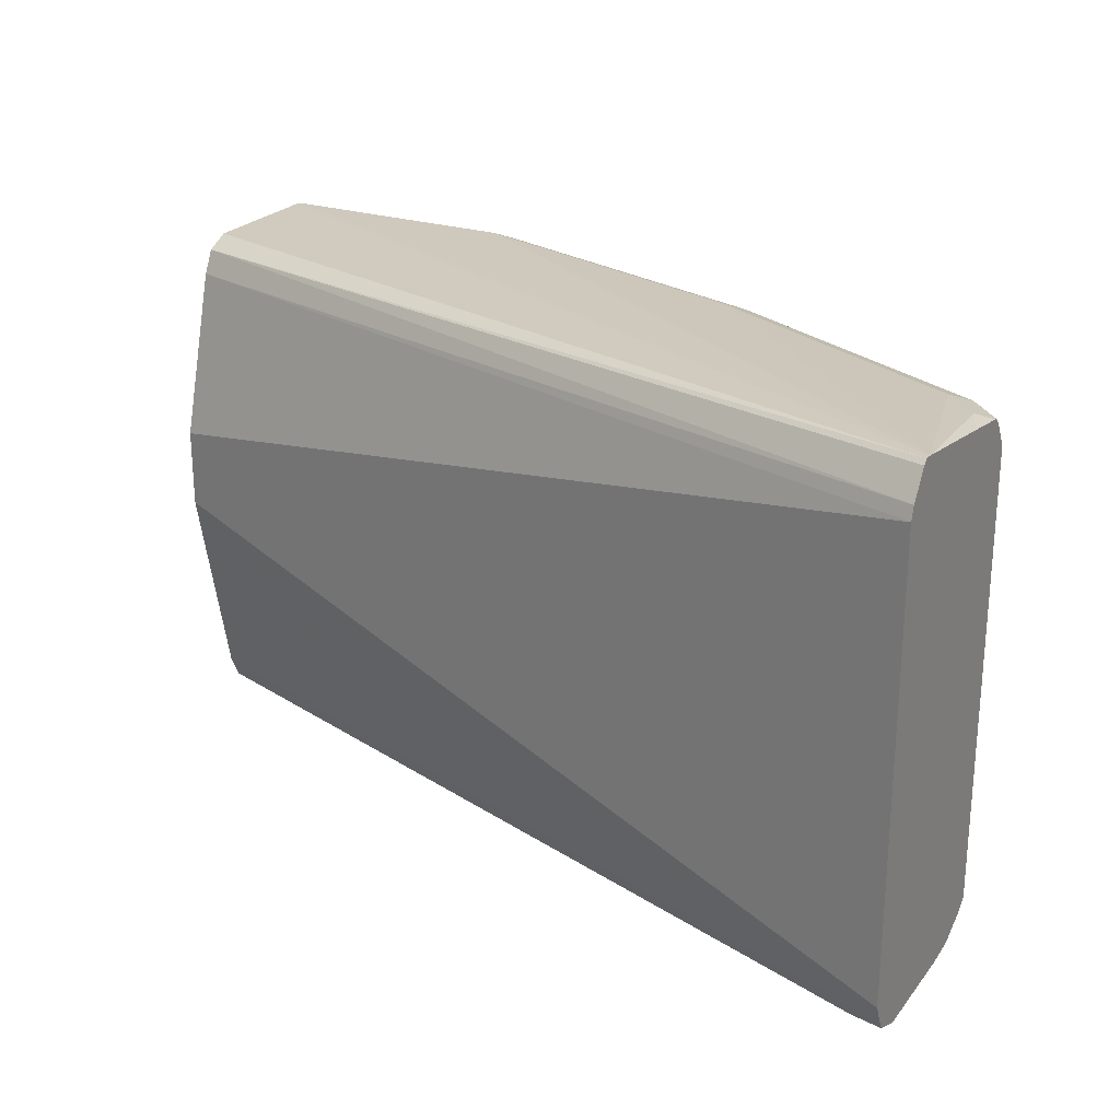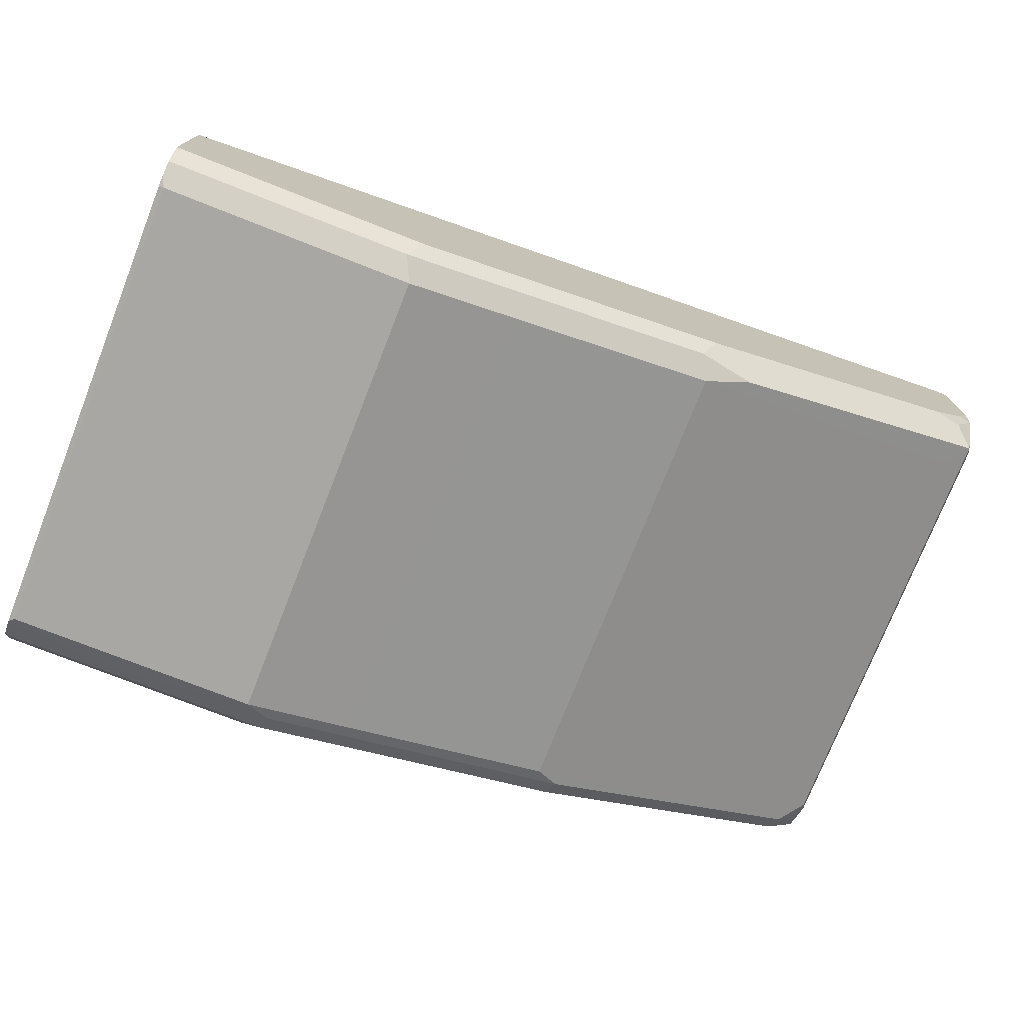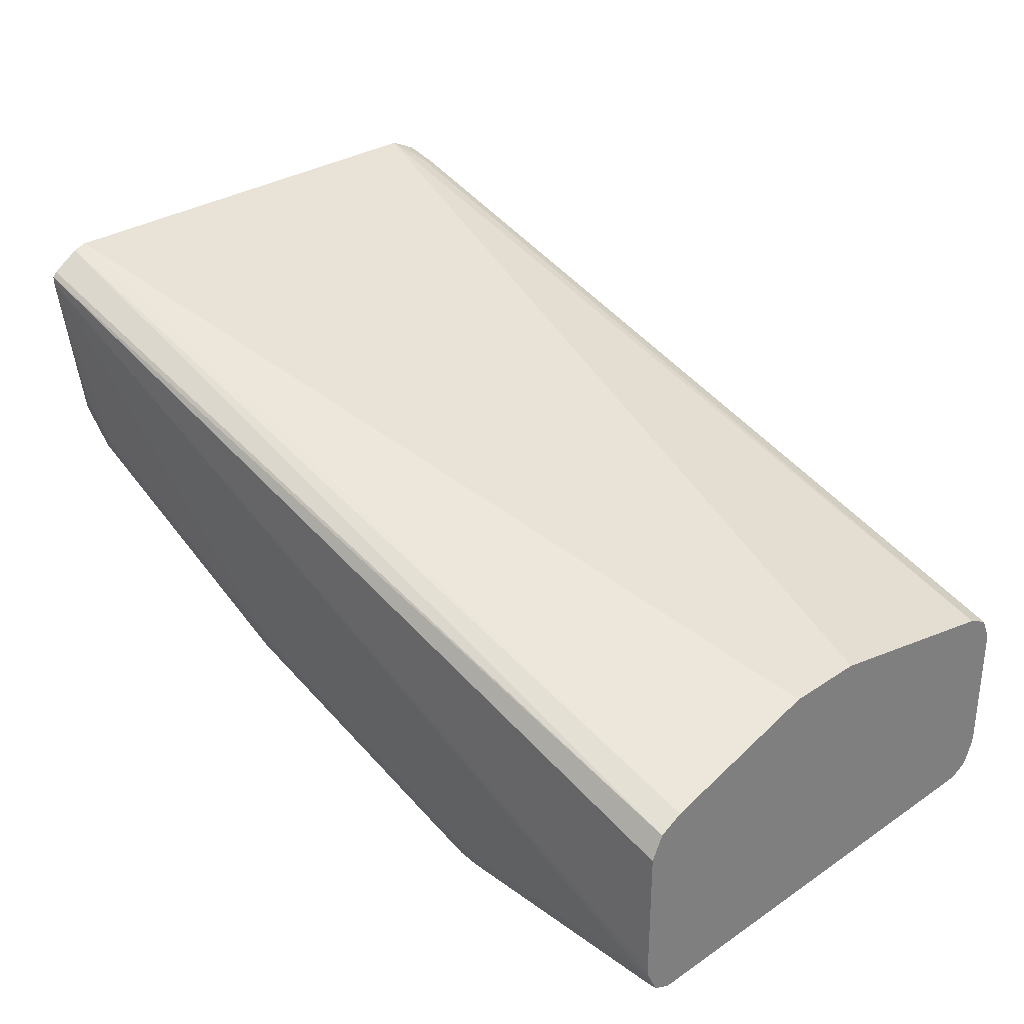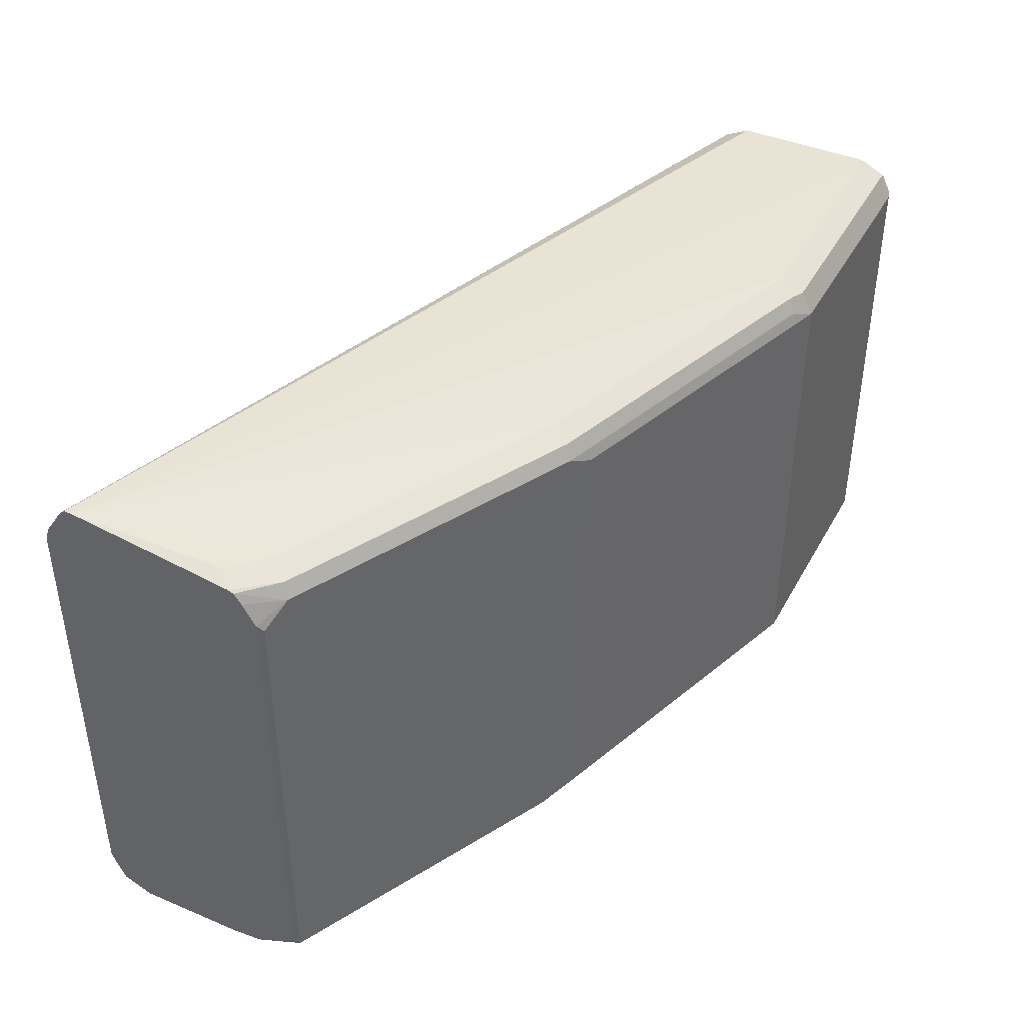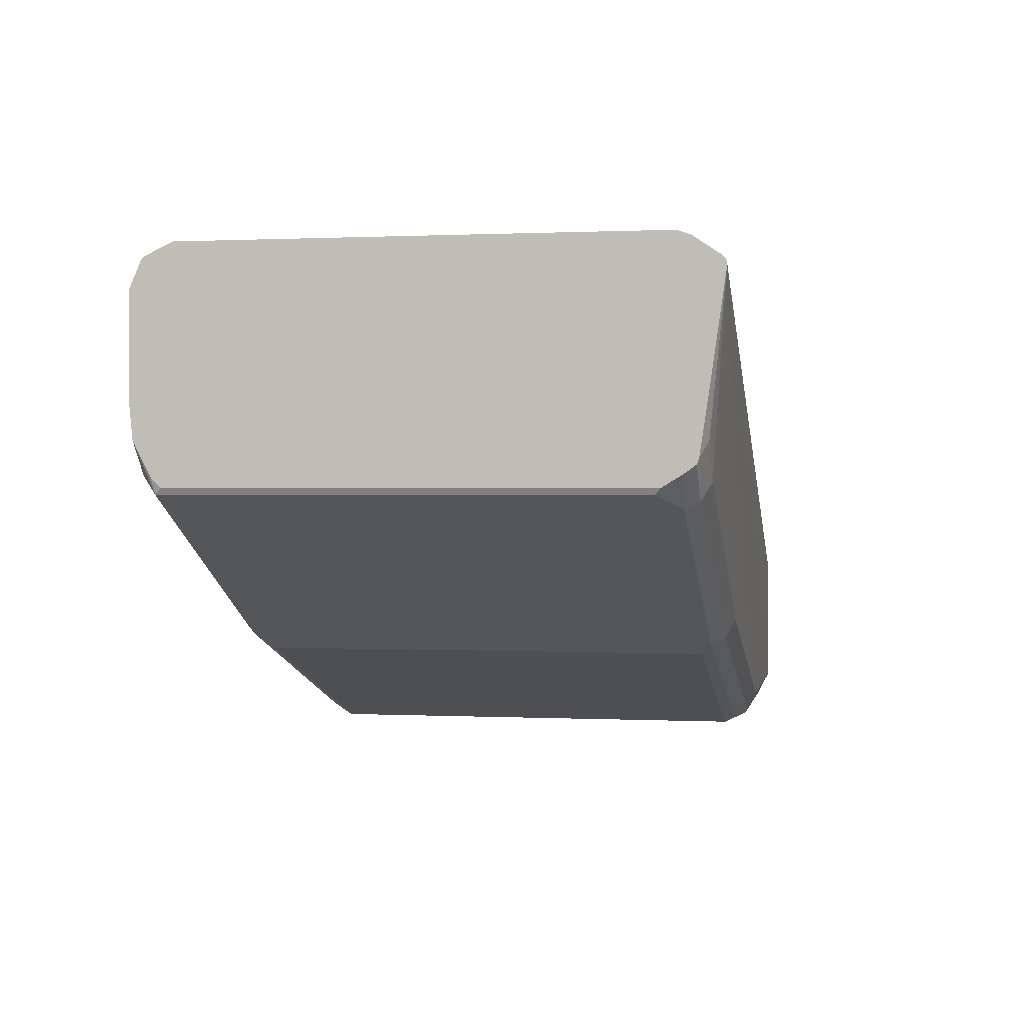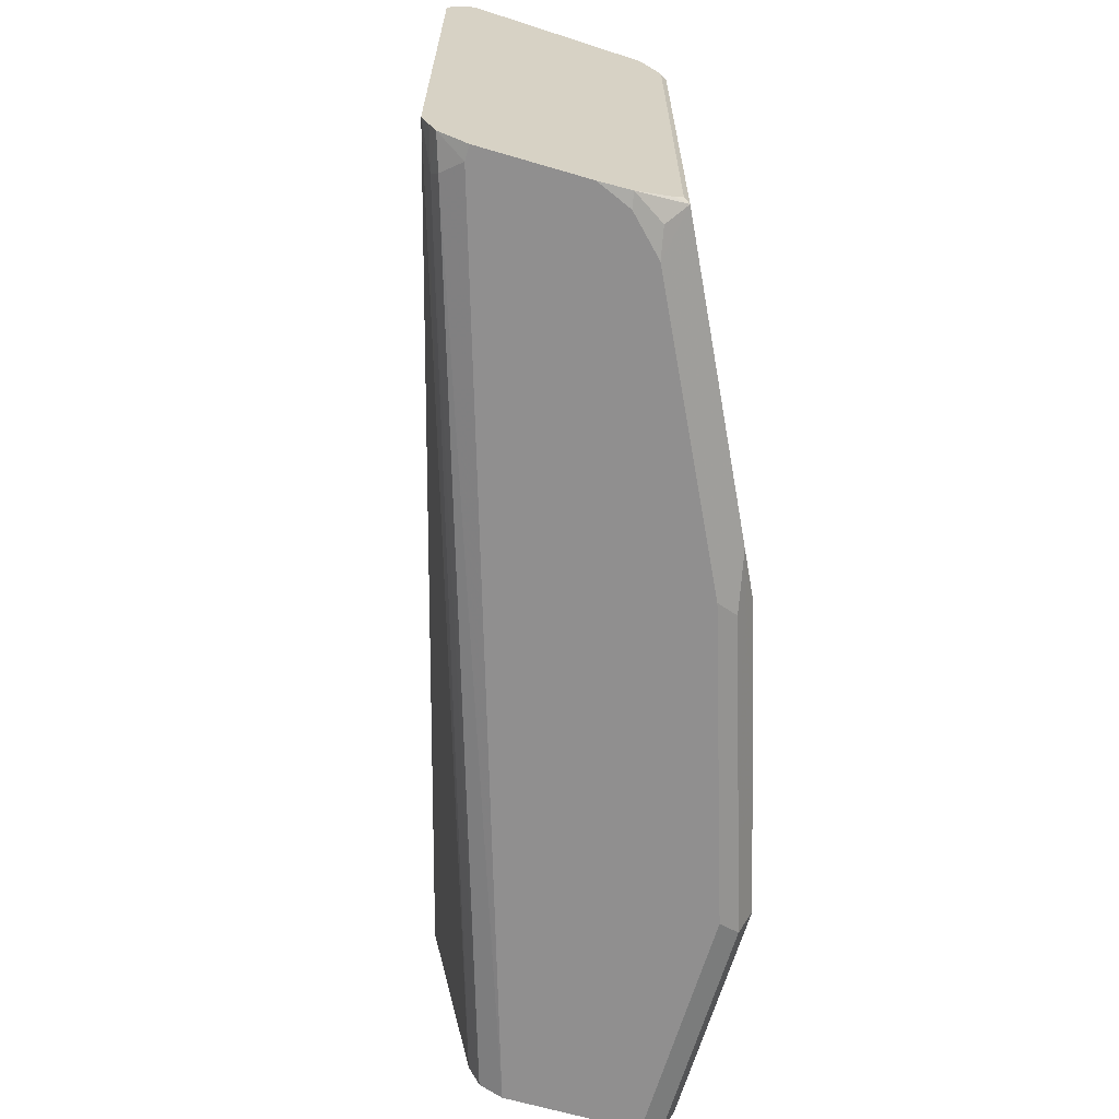
<metadata>
{"format":"obj","ext":"obj","renderer":"f3d","projection":"perspective","resolution":1024,"background":"white","views":[{"elev":24.2,"azim":28.7,"up":"+Y"},{"elev":-74.8,"azim":-21.5,"up":"+Z"},{"elev":30.6,"azim":-134.0,"up":"+Z"},{"elev":42.0,"azim":116.8,"up":"+Y"},{"elev":0.6,"azim":100.5,"up":"+Z"},{"elev":-65.4,"azim":73.6,"up":"+Y"}]}
</metadata>
<code>
v 0.6177 -0.1479 -0.5175
v 0.6177 -0.1463 -0.5345
v 0.6177 -0.1479 -0.4621
v 0.6099 -0.1479 -0.536
v 0.5914 -0.1479 -0.5545
v 0.6068 -0.1448 -0.5514
v 0.6161 -0.1355 -0.5607
v 0.6177 -0.1371 -0.5525
v 0.6177 -0.1414 -0.4472
v 0.6099 -0.1479 -0.4621
v 0.4436 -0.1479 -0.6284
v 0.6038 -0.1232 -0.5668
v 0.6161 0.1047 -0.5607
v 0.6177 -0.1323 -0.5574
v 0.5052 -0.1355 -0.6161
v 0.6177 -0.1342 -0.4436
v 0.5976 -0.1355 -0.4498
v 0.6007 -0.1432 -0.4529
v 0.1452 -0.1479 -0.6099
v 0.4374 -0.1417 -0.6407
v 0.4682 -0.1355 -0.6346
v 0.3327 -0.1479 -0.6654
v 0.3266 -0.1417 -0.6777
v 0.6038 0.117 -0.5668
v 0.4436 -0.1294 -0.6469
v 0.6177 0.108 -0.5574
v 0.6177 -0.1255 -0.4397
v 0.6099 -0.1294 -0.4436
v 0.1452 -0.1294 -0.5914
v 0.1452 -0.1399 -0.5967
v 0.1452 -0.1417 -0.5976
v 0.1452 -0.1479 -0.6812
v 0.3327 -0.1294 -0.6839
v 0.2773 -0.1479 -0.6839
v 0.2711 -0.1417 -0.6962
v 0.6007 0.1248 -0.5637
v 0.6177 0.1244 -0.5467
v 0.6177 0.119 -0.5506
v 0.4436 0.1109 -0.6469
v 0.4559 0.117 -0.6407
v 0.4898 0.1248 -0.6192
v 0.6177 0.1148 -0.4397
v 0.1452 -0.01846 -0.5677
v 0.1452 -0.1472 -0.6839
v 0.1479 -0.1479 -0.6839
v 0.2773 -0.1294 -0.7023
v 0.3327 0.1109 -0.6839
v 0.1452 -0.1417 -0.6962
v 0.1452 -0.1347 -0.6997
v 0.5914 0.1294 -0.5545
v 0.6177 0.1255 -0.5438
v 0.4436 0.1294 -0.6284
v 0.2896 0.117 -0.6962
v 0.4528 0.1248 -0.6376
v 0.342 0.1248 -0.6746
v 0.6177 0.1216 -0.442
v 0.1452 0.1109 -0.5914
v 0.1452 0.0238 -0.5677
v 0.1452 -0.1452 -0.6892
v 0.2773 0.1109 -0.7023
v 0.1479 -0.1294 -0.7023
v 0.1452 -0.1294 -0.701
v 0.6177 0.1379 -0.4578
v 0.6099 0.1294 -0.536
v 0.6177 0.1294 -0.5175
v 0.3327 0.1294 -0.6654
v 0.2773 0.1232 -0.6962
v 0.2865 0.1248 -0.6931
v 0.6177 0.1357 -0.4514
v 0.1452 0.1232 -0.5976
v 0.1479 0.1109 -0.7023
v 0.1452 0.1135 -0.701
v 0.2126 0.1201 -0.6977
v 0.6177 0.1379 -0.4539
v 0.2773 0.1294 -0.6839
v 0.1479 0.1294 -0.6839
v 0.1452 0.1294 -0.6812
v 0.1479 0.1232 -0.6962
v 0.1452 0.1294 -0.6099
v 0.1452 0.1223 -0.6966
v 0.1452 0.1234 -0.6947
v 0.1452 0.1287 -0.6842
f 45 59 48
f 34 48 35
f 35 49 46
f 36 50 51
f 36 51 37
f 36 41 52
f 36 52 50
f 39 47 53
f 40 54 41
f 40 53 55
f 40 55 54
f 42 56 57
f 42 57 58
f 44 59 45
f 34 45 48
f 46 49 61
f 39 53 40
f 41 54 52
f 25 47 39
f 33 46 60
f 22 35 23
f 46 61 71
f 23 35 33
f 24 36 37
f 24 37 38
f 24 38 26
f 24 39 40
f 33 60 47
f 24 40 41
f 25 33 47
f 27 42 58
f 27 58 43
f 27 43 29
f 27 29 28
f 32 44 45
f 33 35 46
f 24 41 36
f 46 71 60
f 63 65 64
f 49 62 61
f 63 76 77
f 63 77 79
f 63 79 74
f 67 75 68
f 67 73 78
f 67 78 76
f 67 76 75
f 63 75 76
f 69 74 70
f 72 80 78
f 72 78 73
f 76 78 81
f 76 81 82
f 76 82 77
f 78 80 81
f 22 34 35
f 70 74 79
f 63 66 75
f 61 72 71
f 61 62 72
f 50 63 64
f 50 64 51
f 50 52 63
f 51 64 65
f 52 54 55
f 52 55 66
f 52 66 63
f 53 60 67
f 53 67 68
f 53 68 55
f 55 68 75
f 55 75 66
f 56 69 70
f 56 70 57
f 60 71 72
f 60 72 73
f 60 73 67
f 47 60 53
f 21 33 25
f 35 48 49
f 20 23 21
f 1 34 22
f 1 22 11
f 1 11 5
f 1 5 4
f 1 4 2
f 2 4 5
f 2 5 6
f 1 45 34
f 2 6 7
f 3 9 10
f 5 7 6
f 5 11 7
f 7 12 24
f 7 24 13
f 7 13 26
f 7 26 14
f 2 7 8
f 1 32 45
f 1 19 32
f 1 10 19
f 21 23 33
f 1 2 8
f 1 8 14
f 1 14 26
f 1 26 38
f 1 38 37
f 1 37 51
f 1 65 63
f 1 63 74
f 1 74 69
f 1 69 56
f 1 56 42
f 1 42 27
f 1 27 16
f 1 16 9
f 1 9 3
f 1 3 10
f 7 14 8
f 7 11 15
f 1 51 65
f 9 16 17
f 19 30 29
f 19 29 43
f 19 43 58
f 19 58 57
f 19 57 70
f 19 70 79
f 19 79 77
f 19 77 82
f 19 82 81
f 19 81 80
f 19 80 72
f 19 72 62
f 19 49 48
f 19 48 59
f 19 59 44
f 19 44 32
f 7 15 12
f 19 31 30
f 18 31 19
f 19 62 49
f 17 30 31
f 17 31 18
f 9 18 10
f 10 18 19
f 11 21 15
f 11 22 23
f 11 23 20
f 12 15 25
f 12 25 39
f 11 20 21
f 13 24 26
f 12 39 24
f 17 29 30
f 17 28 29
f 16 28 17
f 9 17 18
f 16 27 28
f 15 21 25

</code>
